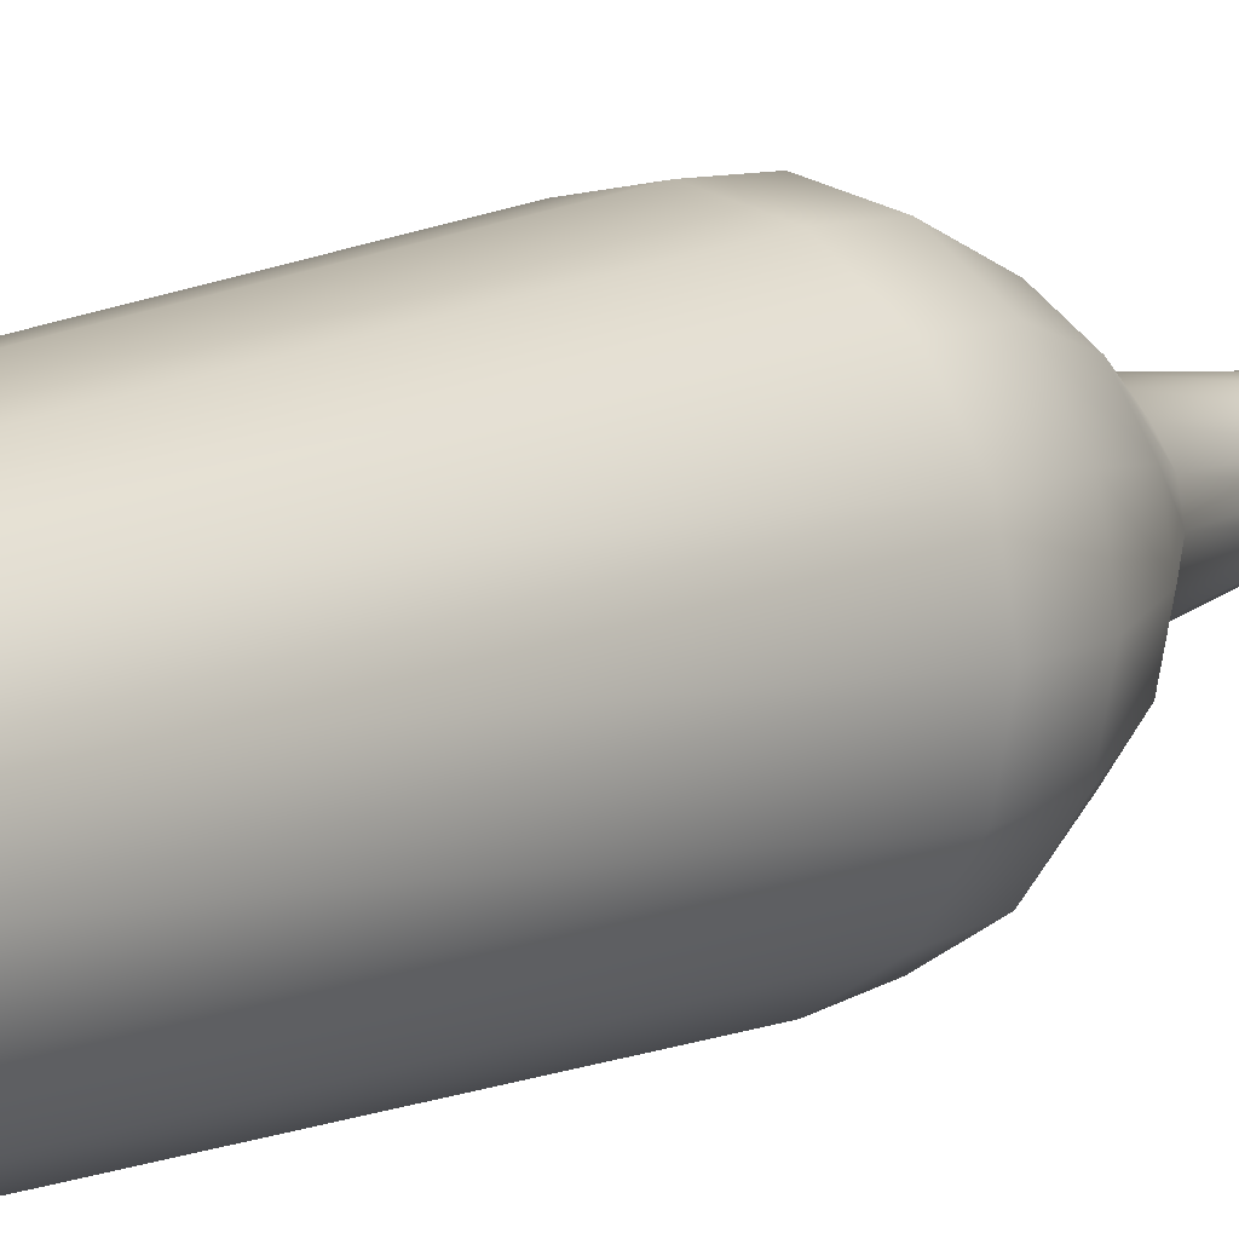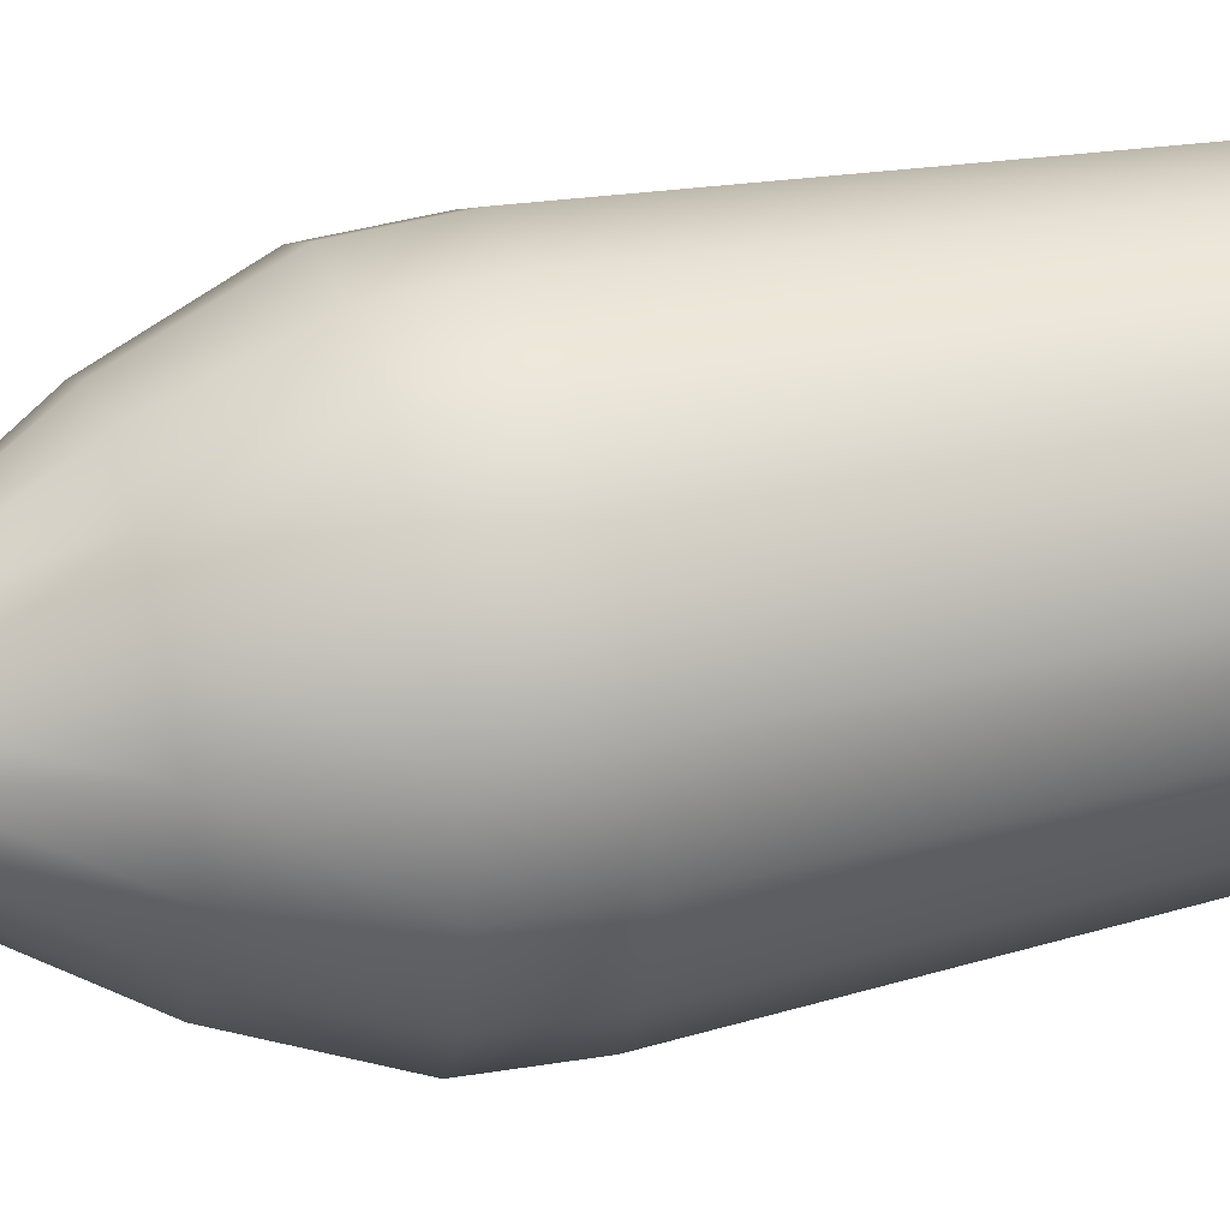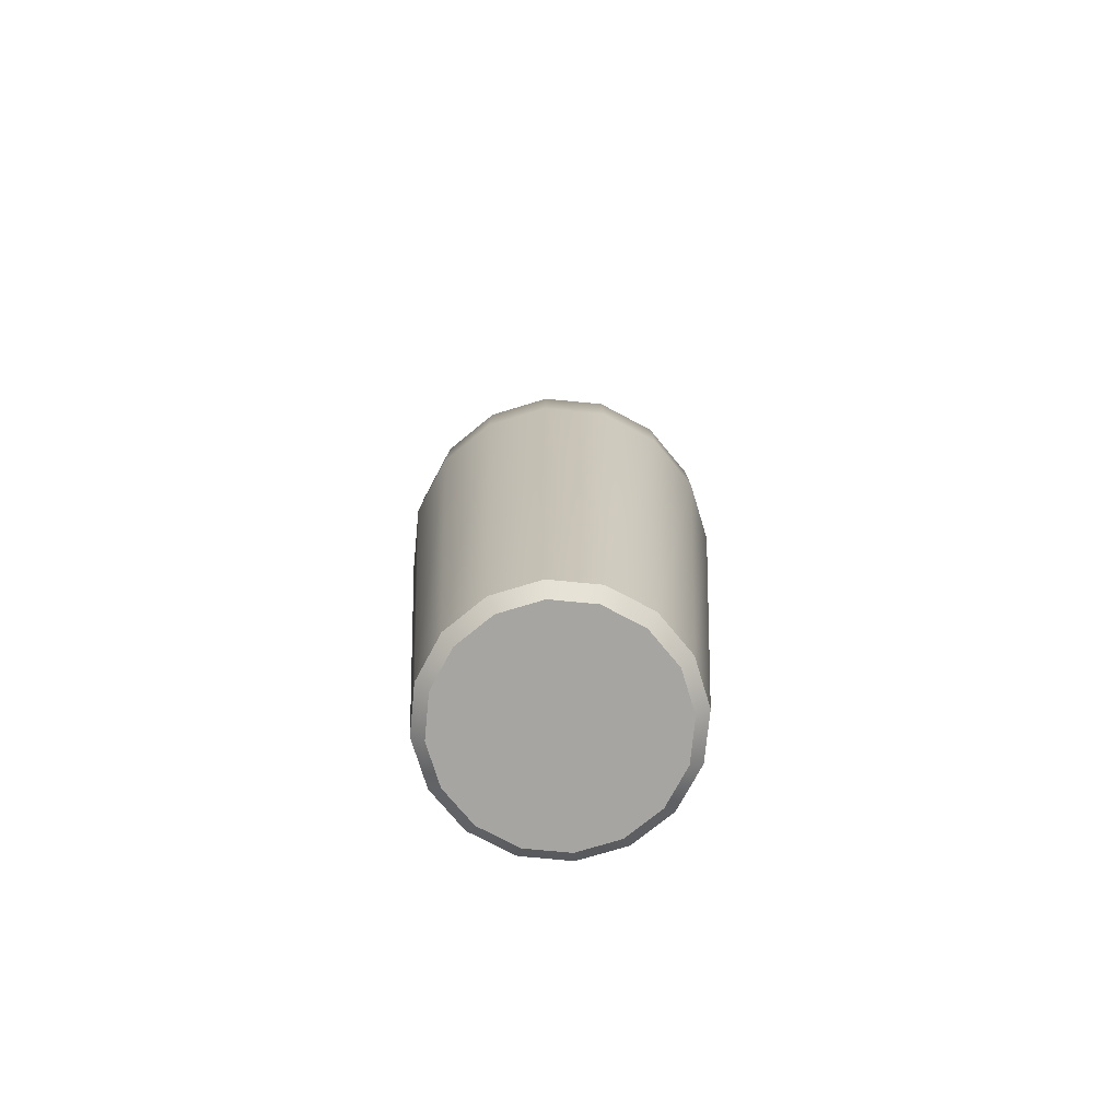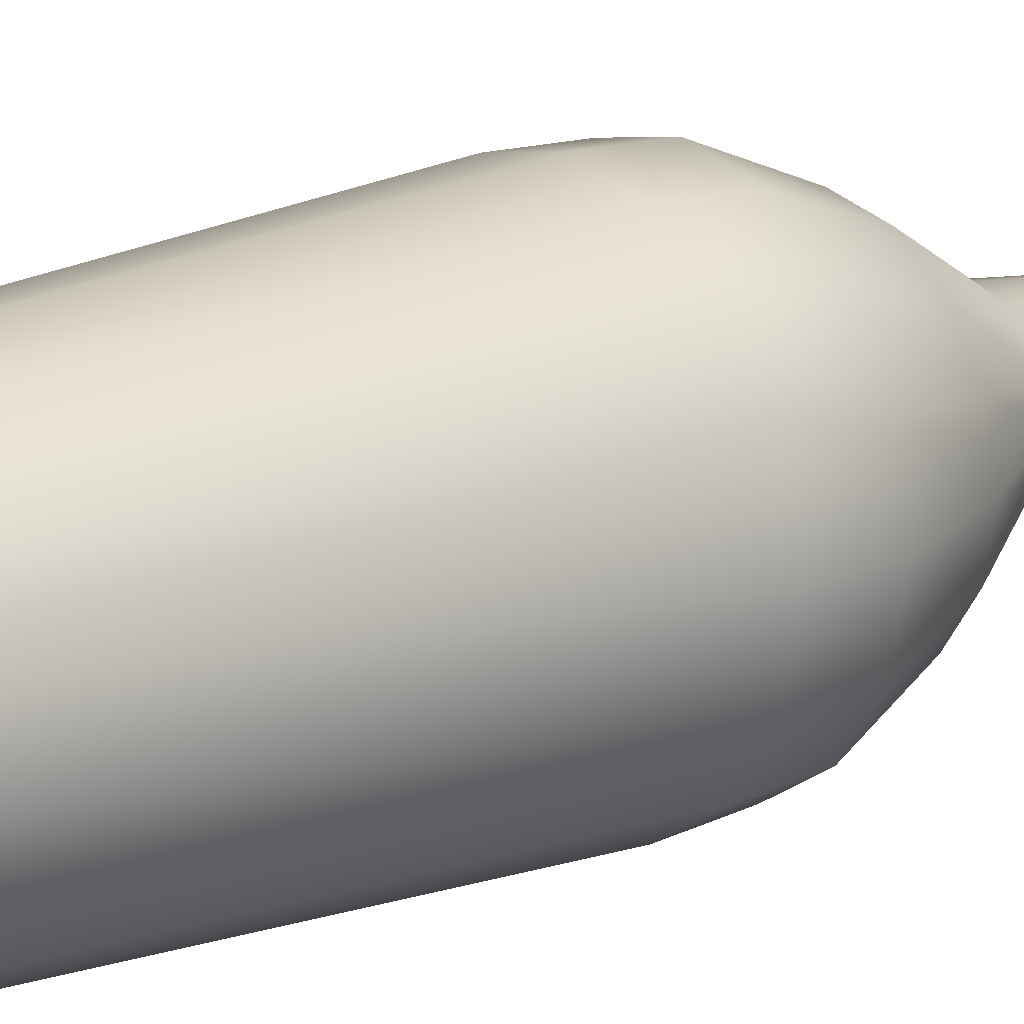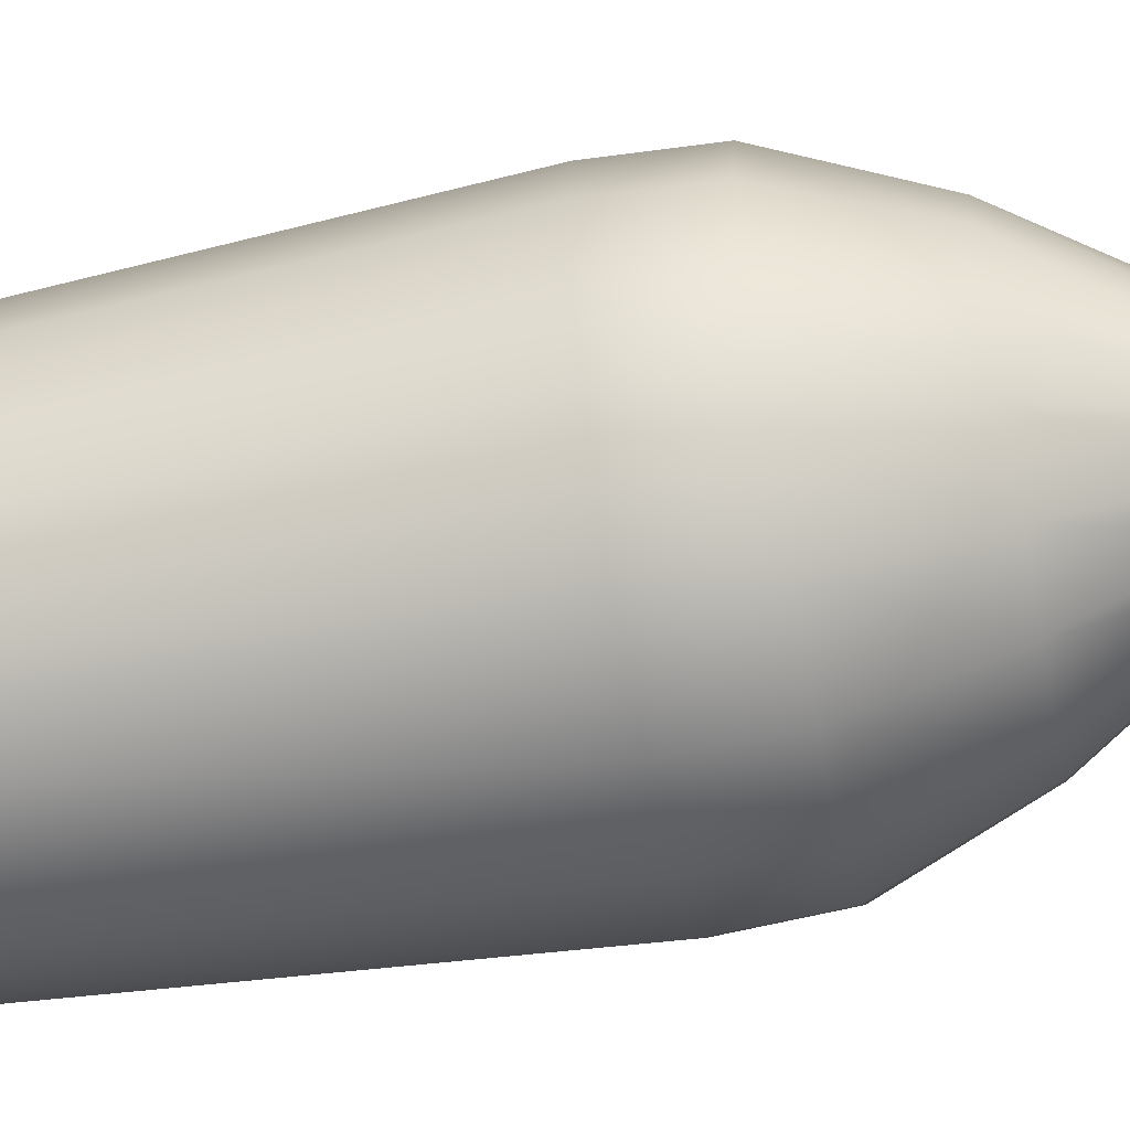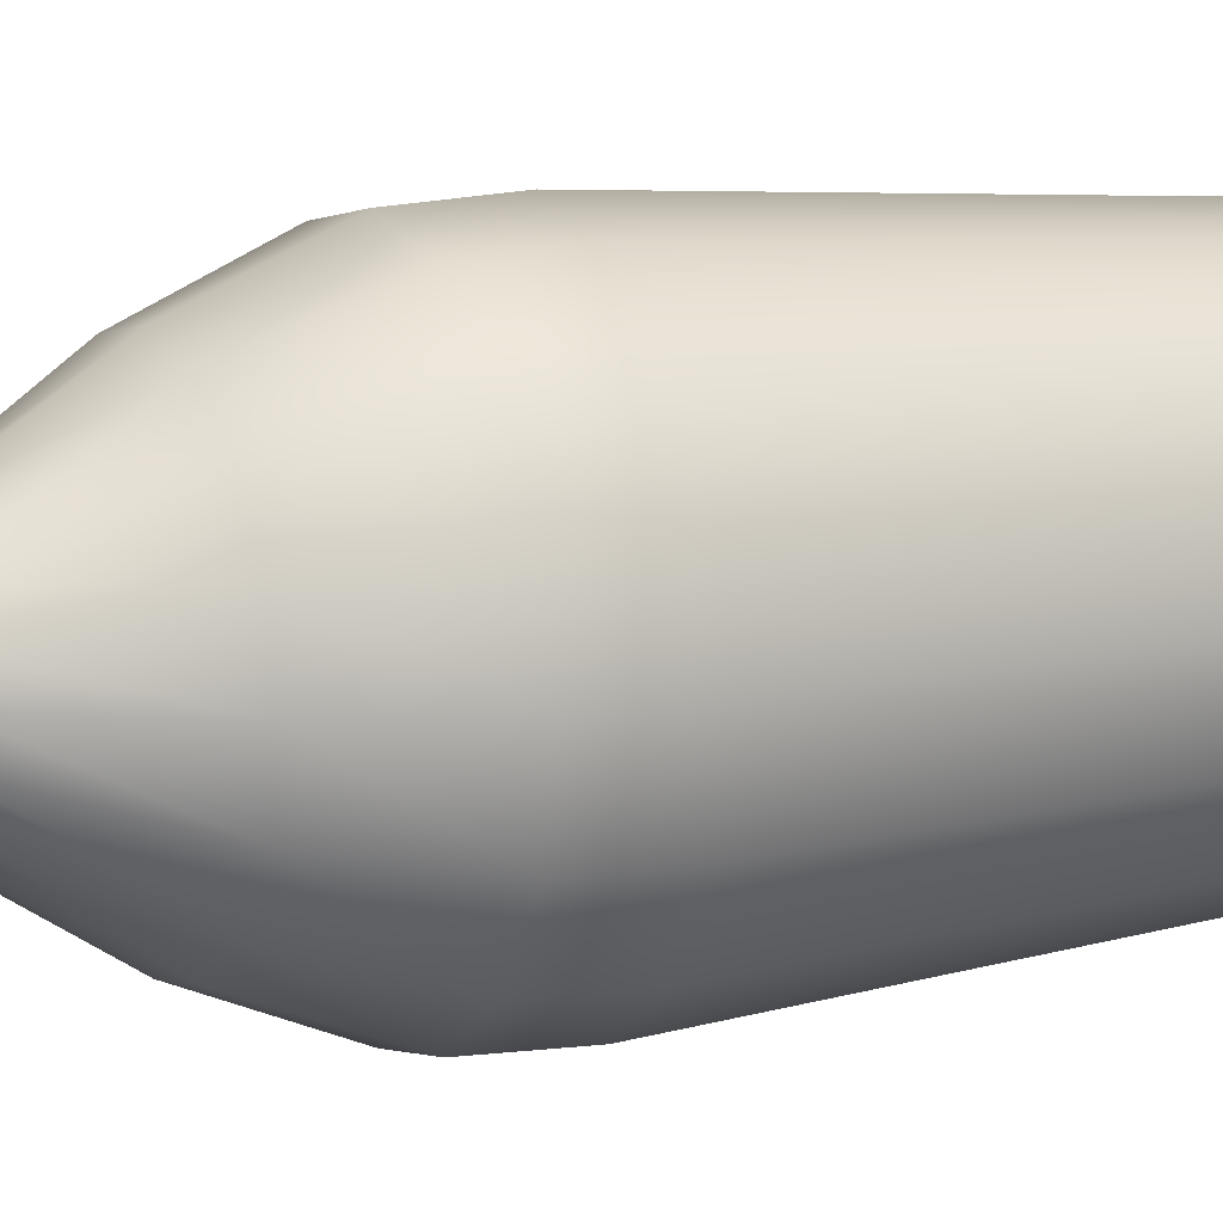
<metadata>
{"format":"obj","ext":"obj","renderer":"f3d","projection":"perspective","resolution":1024,"background":"white","views":[{"elev":11.6,"azim":40.4,"up":"+Z"},{"elev":37.6,"azim":-105.7,"up":"+Z"},{"elev":-73.7,"azim":-16.8,"up":"+Y"},{"elev":18.2,"azim":51.4,"up":"+Z"},{"elev":-60.5,"azim":100.8,"up":"+Z"},{"elev":11.5,"azim":-115.9,"up":"+Z"}]}
</metadata>
<code>
v 1.723 43.49 -0.7135
v 1.318 43.49 -1.318
v 0.7136 43.49 -1.723
v 0 43.49 -1.865
v -0.7136 43.49 -1.723
v -1.318 43.49 -1.318
v -1.723 43.49 -0.7136
v -1.865 43.49 -1e-06
v -1.723 43.49 0.7135
v -1.318 43.49 1.318
v -0.7135 43.49 1.723
v 0 43.49 1.865
v 0.7136 43.49 1.723
v 1.318 43.49 1.318
v 1.723 43.49 0.7136
v 1.865 43.49 0
v 0 0 0
v -4.933 23.08 4.933
v -6.446 23.08 2.67
v -6.977 23.08 -3e-06
v -6.446 23.08 -2.67
v -4.933 23.08 -4.933
v -2.67 23.08 -6.446
v 6e-06 23.08 -6.977
v 2.67 23.08 -6.446
v 4.933 23.08 -4.933
v 6.446 23.08 -2.67
v 6.977 23.08 -0
v 6.446 23.08 2.67
v 4.933 23.08 4.933
v 2.67 23.08 6.446
v -2e-06 23.08 6.977
v -2.67 23.08 6.446
v -4.839 25.95 4.839
v -6.322 25.95 2.619
v -6.843 25.95 -2e-06
v -6.322 25.95 -2.619
v -4.839 25.95 -4.839
v -2.619 25.95 -6.322
v 6e-06 25.95 -6.843
v 2.619 25.95 -6.322
v 4.839 25.95 -4.839
v 6.322 25.95 -2.619
v 6.843 25.95 -0
v 6.322 25.95 2.619
v 4.839 25.95 4.839
v 2.619 25.95 6.322
v -2e-06 25.95 6.843
v -2.619 25.95 6.322
v -0.9774 33.89 2.36
v -1.806 33.89 1.806
v -2.36 33.89 0.9774
v -2.554 33.89 -1e-06
v -2.36 33.89 -0.9774
v -1.806 33.89 -1.806
v -0.9774 33.89 -2.36
v 4e-06 33.89 -2.554
v 0.9774 33.89 -2.36
v 1.806 33.89 -1.806
v 2.36 33.89 -0.9774
v 2.554 33.89 -0
v 2.36 33.89 0.9774
v 1.806 33.89 1.806
v 0.9774 33.89 2.36
v 0 33.89 2.554
v -0.7135 39.41 1.723
v -1.318 39.41 1.318
v -1.723 39.41 0.7135
v -1.865 39.41 -1e-06
v -1.723 39.41 -0.7136
v -1.318 39.41 -1.318
v -0.7136 39.41 -1.723
v 0 39.41 -1.865
v 0.7136 39.41 -1.723
v 1.318 39.41 -1.318
v 1.723 39.41 -0.7135
v 1.865 39.41 0
v 1.723 39.41 0.7136
v 1.318 39.41 1.318
v 0.7136 39.41 1.723
v 0 39.41 1.865
v 0 29.8 5.223
v -1.999 29.8 4.826
v -3.693 29.8 3.693
v -4.826 29.8 1.999
v -5.223 29.8 -2e-06
v -4.826 29.8 -1.999
v -3.693 29.8 -3.693
v -1.999 29.8 -4.826
v 4e-06 29.8 -5.223
v 1.999 29.8 -4.826
v 3.693 29.8 -3.693
v 4.826 29.8 -1.999
v 5.223 29.8 -0
v 4.826 29.8 1.999
v 3.693 29.8 3.693
v 1.999 29.8 4.826
v 5.091 0.5362 -2.109
v 4.555 0 -1.887
v 3.897 0.5362 -3.897
v 3.486 0 -3.486
v 2.109 0.5362 -5.091
v 1.887 0 -4.555
v 4e-06 0.5362 -5.511
v 4e-06 0 -4.93
v -2.109 0.5362 -5.091
v -1.887 0 -4.555
v -3.897 0.5362 -3.897
v -3.486 0 -3.486
v -5.091 0.5362 -2.109
v -4.555 0 -1.887
v -5.511 0.5362 -2e-06
v -4.93 0 -2e-06
v -5.091 0.5362 2.109
v -4.555 0 1.887
v -3.897 0.5362 3.897
v -3.486 0 3.486
v -2.109 0.5362 5.091
v -1.887 0 4.555
v 0 0.5362 5.511
v 0 0 4.93
v 2.109 0.5362 5.091
v 1.887 0 4.555
v 3.897 0.5362 3.897
v 3.486 0 3.486
v 5.091 0.5362 2.109
v 4.555 0 1.887
v 5.511 0.5362 -0
v 4.93 0 -0
v -4.591 23.09 4.591
v -5.999 23.09 2.485
v -4.505 25.84 4.505
v -5.885 25.84 2.438
v -6.493 23.09 -2e-06
v -6.37 25.84 -2e-06
v -5.999 23.09 -2.485
v -5.885 25.84 -2.438
v -4.591 23.09 -4.591
v -4.505 25.84 -4.505
v -2.485 23.09 -5.999
v -2.438 25.84 -5.885
v 6e-06 23.09 -6.493
v 6e-06 25.84 -6.37
v 2.485 23.09 -5.999
v 2.438 25.84 -5.885
v 4.591 23.09 -4.591
v 4.505 25.84 -4.505
v 5.999 23.09 -2.485
v 5.885 25.84 -2.438
v 6.493 23.09 -0
v 6.37 25.84 -0
v 5.999 23.09 2.485
v 5.885 25.84 2.438
v 4.591 23.09 4.591
v 4.505 25.84 4.505
v 2.485 23.09 5.999
v 2.438 25.84 5.885
v -2e-06 23.09 6.493
v -2e-06 25.84 6.37
v -2.485 23.09 5.999
v -2.438 25.84 5.885
v -3.39 29.58 3.39
v -4.43 29.58 1.835
v -4.795 29.58 -2e-06
v -4.43 29.58 -1.835
v -3.39 29.58 -3.39
v -1.835 29.58 -4.43
v 4e-06 29.58 -4.795
v 1.835 29.58 -4.43
v 3.39 29.58 -3.39
v 4.43 29.58 -1.835
v 4.795 29.58 -0
v 4.43 29.58 1.835
v 3.39 29.58 3.39
v 1.835 29.58 4.43
v 0 29.58 4.795
v -1.835 29.58 4.43
v -0.8042 33.72 1.941
v -1.486 33.72 1.486
v -0.5288 39.38 1.277
v -0.977 39.38 0.977
v -1.941 33.72 0.8042
v -1.277 39.38 0.5288
v -2.101 33.72 -1e-06
v -1.382 39.38 -1e-06
v -1.941 33.72 -0.8042
v -1.277 39.38 -0.5288
v -1.486 33.72 -1.486
v -0.977 39.38 -0.977
v -0.8042 33.72 -1.941
v -0.5288 39.38 -1.277
v 4e-06 33.72 -2.101
v 0 39.38 -1.382
v 0.8042 33.72 -1.941
v 0.5288 39.38 -1.277
v 1.486 33.72 -1.486
v 0.977 39.38 -0.977
v 1.941 33.72 -0.8042
v 1.277 39.38 -0.5288
v 2.101 33.72 -0
v 1.382 39.38 0
v 1.941 33.72 0.8042
v 1.277 39.38 0.5288
v 1.486 33.72 1.486
v 0.977 39.38 0.977
v 0.8042 33.72 1.941
v 0.5288 39.38 1.277
v 0 33.72 2.101
v 0 39.38 1.382
v -0.532 43.49 1.284
v -0.9829 43.49 0.9829
v -1.284 43.49 0.532
v -1.39 43.49 -1e-06
v -1.284 43.49 -0.532
v -0.9829 43.49 -0.9829
v -0.532 43.49 -1.284
v 0 43.49 -1.39
v 0.532 43.49 -1.284
v 0.9829 43.49 -0.9829
v 1.284 43.49 -0.532
v 1.39 43.49 0
v 1.284 43.49 0.532
v 0.9829 43.49 0.9829
v 0.532 43.49 1.284
v 0 43.49 1.39
v 4.684 0.7363 -1.94
v 4.375 0.443 -1.812
v 3.348 0.443 -3.348
v 3.585 0.7363 -3.585
v 5.07 0.7363 -0
v 4.735 0.443 -0
v 1.812 0.443 -4.375
v 1.94 0.7363 -4.684
v 4e-06 0.443 -4.735
v 4e-06 0.7363 -5.07
v -1.812 0.443 -4.375
v -1.94 0.7363 -4.684
v -3.348 0.443 -3.348
v -3.585 0.7363 -3.585
v -4.375 0.443 -1.812
v -4.684 0.7363 -1.94
v -4.735 0.443 -2e-06
v -5.07 0.7363 -2e-06
v -4.375 0.443 1.812
v -4.684 0.7363 1.94
v -3.348 0.443 3.348
v -3.585 0.7363 3.585
v -1.812 0.443 4.375
v -1.94 0.7363 4.684
v 0 0.443 4.735
v 0 0.7363 5.07
v 1.812 0.443 4.375
v 1.94 0.7363 4.684
v 3.348 0.443 3.348
v 3.585 0.7363 3.585
v 4.375 0.443 1.812
v 4.684 0.7363 1.94
v 0 0.4838 -0
f 131 133 132 130
f 134 135 133 131
f 136 137 135 134
f 138 139 137 136
f 140 141 139 138
f 142 143 141 140
f 144 145 143 142
f 146 147 145 144
f 148 149 147 146
f 150 151 149 148
f 152 153 151 150
f 154 155 153 152
f 156 157 155 154
f 158 159 157 156
f 160 161 159 158
f 130 132 161 160
f 133 163 162 132
f 135 164 163 133
f 137 165 164 135
f 139 166 165 137
f 141 167 166 139
f 143 168 167 141
f 145 169 168 143
f 147 170 169 145
f 149 171 170 147
f 151 172 171 149
f 153 173 172 151
f 155 174 173 153
f 157 175 174 155
f 159 176 175 157
f 161 177 176 159
f 162 177 161 132
f 179 181 180 178
f 182 183 181 179
f 184 185 183 182
f 186 187 185 184
f 188 189 187 186
f 190 191 189 188
f 192 193 191 190
f 194 195 193 192
f 196 197 195 194
f 198 199 197 196
f 200 201 199 198
f 202 203 201 200
f 204 205 203 202
f 206 207 205 204
f 208 209 207 206
f 178 180 209 208
f 181 211 210 180
f 183 212 211 181
f 185 213 212 183
f 187 214 213 185
f 189 215 214 187
f 191 216 215 189
f 193 217 216 191
f 195 218 217 193
f 197 219 218 195
f 199 220 219 197
f 201 221 220 199
f 203 222 221 201
f 205 223 222 203
f 207 224 223 205
f 209 225 224 207
f 180 210 225 209
f 177 178 208 176
f 179 178 177 162
f 163 182 179 162
f 164 184 182 163
f 165 186 184 164
f 166 188 186 165
f 167 190 188 166
f 168 192 190 167
f 169 194 192 168
f 170 196 194 169
f 171 198 196 170
f 172 200 198 171
f 173 202 200 172
f 174 204 202 173
f 175 206 204 174
f 176 208 206 175
f 226 229 228 227
f 227 231 230 226
f 229 233 232 228
f 233 235 234 232
f 235 237 236 234
f 237 239 238 236
f 239 241 240 238
f 241 243 242 240
f 243 245 244 242
f 245 247 246 244
f 247 249 248 246
f 249 251 250 248
f 251 253 252 250
f 253 255 254 252
f 255 257 256 254
f 257 230 231 256
f 226 148 146 229
f 229 146 144 233
f 233 144 142 235
f 235 142 140 237
f 237 140 138 239
f 239 138 136 241
f 241 136 134 243
f 243 134 131 245
f 245 131 130 247
f 247 130 160 249
f 249 160 158 251
f 251 158 156 253
f 253 156 154 255
f 255 154 152 257
f 257 152 150 230
f 230 150 148 226
f 228 258 227
f 232 258 228
f 234 258 232
f 236 258 234
f 238 258 236
f 240 258 238
f 242 258 240
f 244 258 242
f 246 258 244
f 248 258 246
f 250 258 248
f 252 258 250
f 254 258 252
f 256 258 254
f 231 258 256
f 227 258 231
f 19 18 34 35
f 20 19 35 36
f 21 20 36 37
f 22 21 37 38
f 23 22 38 39
f 24 23 39 40
f 25 24 40 41
f 26 25 41 42
f 27 26 42 43
f 28 27 43 44
f 29 28 44 45
f 30 29 45 46
f 31 30 46 47
f 32 31 47 48
f 33 32 48 49
f 18 33 49 34
f 35 34 84 85
f 36 35 85 86
f 37 36 86 87
f 38 37 87 88
f 39 38 88 89
f 40 39 89 90
f 41 40 90 91
f 42 41 91 92
f 43 42 92 93
f 44 43 93 94
f 45 44 94 95
f 46 45 95 96
f 47 46 96 97
f 48 47 97 82
f 49 48 82 83
f 84 34 49 83
f 51 50 66 67
f 52 51 67 68
f 53 52 68 69
f 54 53 69 70
f 55 54 70 71
f 56 55 71 72
f 57 56 72 73
f 58 57 73 74
f 59 58 74 75
f 60 59 75 76
f 61 60 76 77
f 62 61 77 78
f 63 62 78 79
f 64 63 79 80
f 65 64 80 81
f 50 65 81 66
f 67 66 11 10
f 68 67 10 9
f 69 68 9 8
f 70 69 8 7
f 71 70 7 6
f 72 71 6 5
f 73 72 5 4
f 74 73 4 3
f 75 74 3 2
f 76 75 2 1
f 77 76 1 16
f 78 77 16 15
f 79 78 15 14
f 80 79 14 13
f 81 80 13 12
f 66 81 12 11
f 83 82 65 50
f 51 84 83 50
f 85 84 51 52
f 86 85 52 53
f 87 86 53 54
f 88 87 54 55
f 89 88 55 56
f 90 89 56 57
f 91 90 57 58
f 92 91 58 59
f 93 92 59 60
f 94 93 60 61
f 95 94 61 62
f 96 95 62 63
f 97 96 63 64
f 82 97 64 65
f 98 99 101 100
f 99 98 128 129
f 100 101 103 102
f 102 103 105 104
f 104 105 107 106
f 106 107 109 108
f 108 109 111 110
f 110 111 113 112
f 112 113 115 114
f 114 115 117 116
f 116 117 119 118
f 118 119 121 120
f 120 121 123 122
f 122 123 125 124
f 124 125 127 126
f 126 127 129 128
f 98 100 26 27
f 100 102 25 26
f 102 104 24 25
f 104 106 23 24
f 106 108 22 23
f 108 110 21 22
f 110 112 20 21
f 112 114 19 20
f 114 116 18 19
f 116 118 33 18
f 118 120 32 33
f 120 122 31 32
f 122 124 30 31
f 124 126 29 30
f 126 128 28 29
f 128 98 27 28
f 101 99 17
f 103 101 17
f 105 103 17
f 107 105 17
f 109 107 17
f 111 109 17
f 113 111 17
f 115 113 17
f 117 115 17
f 119 117 17
f 121 119 17
f 123 121 17
f 125 123 17
f 127 125 17
f 129 127 17
f 99 129 17
f 11 210 211 10
f 10 211 212 9
f 9 212 213 8
f 8 213 214 7
f 7 214 215 6
f 6 215 216 5
f 5 216 217 4
f 4 217 218 3
f 3 218 219 2
f 2 219 220 1
f 1 220 221 16
f 16 221 222 15
f 15 222 223 14
f 14 223 224 13
f 13 224 225 12
f 12 225 210 11

</code>
